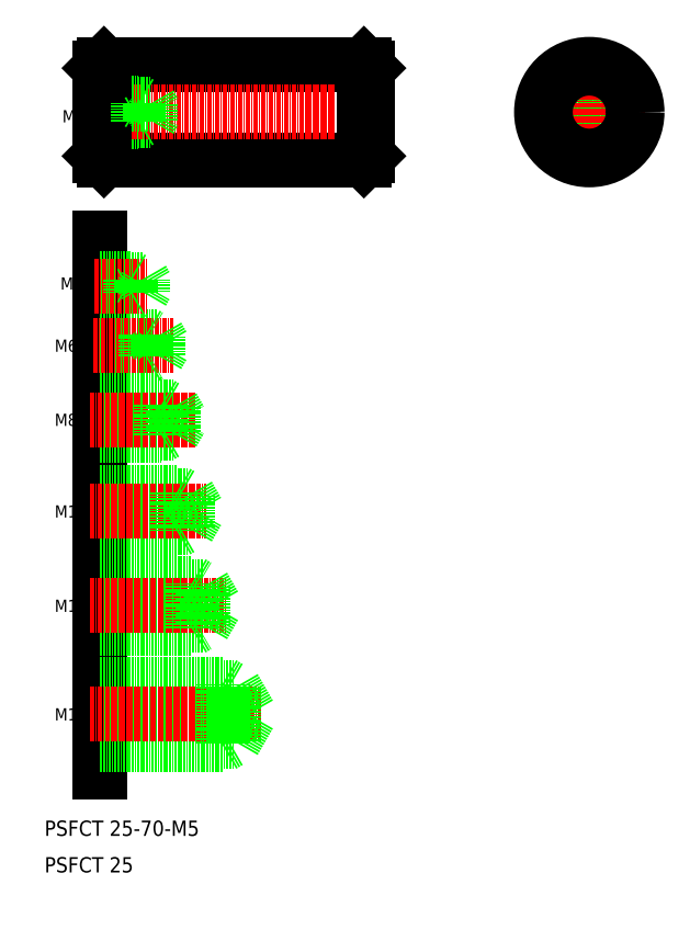
<metadata>
{"format":"dxf","ext":"dxf","renderer":"ezdxf+matplotlib","layout":"modelspace","background":"white","min_lineweight":24,"dpi":150}
</metadata>
<code>
0
SECTION
2
ENTITIES
0
LINE
8
0
10
78.95
20
241.2
30
0
11
78.95
21
101.5
31
0
0
TEXT
8
0
10
64.4
20
75.18
30
0
40
4
1
PSFCT 25
0
TEXT
8
0
10
64.4
20
84.74
30
0
40
4
1
PSFCT 25-70-M5
0
LINE
8
0
10
78.95
20
139.8
30
0
11
106
21
139.8
31
0
0
LINE
8
0
10
78.95
20
150
30
0
11
106
21
150
31
0
0
LINE
8
0
10
78.95
20
150.9
30
0
11
103
21
150.9
31
0
0
LINE
8
0
10
78.95
20
138.9
30
0
11
103
21
138.9
31
0
0
LINE
8
0
10
78.95
20
164.6
30
0
11
98.95
21
164.6
31
0
0
LINE
8
0
10
78.95
20
174.6
30
0
11
98.95
21
174.6
31
0
0
LINE
8
0
10
78.95
20
173.9
30
0
11
102
21
173.9
31
0
0
LINE
8
0
10
78.95
20
165.4
30
0
11
102
21
165.4
31
0
0
LINE
8
0
10
78.95
20
124.5
30
0
11
111
21
124.5
31
0
0
LINE
8
0
10
78.95
20
108.5
30
0
11
111
21
108.5
31
0
0
LINE
8
0
10
78.95
20
109.5
30
0
11
114
21
109.5
31
0
0
LINE
8
0
10
78.95
20
123.5
30
0
11
114
21
123.5
31
0
0
LINE
8
CENTER
10
76.16
20
116.5
30
0
11
121
21
116.5
31
0
0
LINE
8
CENTER
10
76.16
20
169.6
30
0
11
106.6
21
169.6
31
0
0
LINE
8
CENTER
10
76.16
20
144.9
30
0
11
111.9
21
144.9
31
0
0
TEXT
8
0
10
67.06
20
114.9
30
0
40
3.2
1
M16
0
TEXT
8
0
10
67.06
20
143.4
30
0
40
3.2
1
M12
0
TEXT
8
0
10
67.06
20
168
30
0
40
3.2
1
M10
0
LINE
8
0
10
111
20
108.5
30
0
11
112.7
21
109.5
31
0
0
LINE
8
0
10
111
20
124.5
30
0
11
111
21
108.5
31
0
0
LINE
8
0
10
106
20
139.8
30
0
11
108.9
21
144.9
31
0
0
LINE
8
0
10
106
20
150
30
0
11
106
21
139.8
31
0
0
LINE
8
0
10
103
20
150.9
30
0
11
103
21
138.9
31
0
0
LINE
8
0
10
103
20
138.9
30
0
11
104.5
21
139.8
31
0
0
LINE
8
0
10
114
20
109.5
30
0
11
118
21
116.5
31
0
0
LINE
8
0
10
114
20
123.5
30
0
11
118
21
116.5
31
0
0
LINE
8
0
10
114
20
123.5
30
0
11
114
21
109.5
31
0
0
LINE
8
0
10
111
20
124.5
30
0
11
112.7
21
123.5
31
0
0
LINE
8
0
10
103
20
150.9
30
0
11
104.5
21
150
31
0
0
LINE
8
0
10
98.95
20
174.6
30
0
11
98.95
21
164.6
31
0
0
LINE
8
0
10
102
20
173.9
30
0
11
102
21
165.4
31
0
0
LINE
8
0
10
102
20
165.4
30
0
11
104.4
21
169.6
31
0
0
LINE
8
0
10
98.95
20
164.6
30
0
11
100.3
21
165.4
31
0
0
LINE
8
0
10
102
20
173.9
30
0
11
104.4
21
169.6
31
0
0
LINE
8
0
10
98.95
20
174.6
30
0
11
100.3
21
173.9
31
0
0
LINE
8
0
10
106
20
150
30
0
11
108.9
21
144.9
31
0
0
LINE
8
0
10
79.95
20
286.6
30
0
11
148
21
286.6
31
0
0
LINE
8
0
10
79.95
20
261.6
30
0
11
148
21
261.6
31
0
0
LINE
8
0
10
78.95
20
272
30
0
11
91.95
21
272
31
0
0
LINE
8
0
10
78.95
20
271.6
30
0
11
88.95
21
271.6
31
0
0
LINE
8
CENTER
10
76.95
20
274.1
30
0
11
151
21
274.1
31
0
0
LINE
8
0
10
78.95
20
276.2
30
0
11
91.95
21
276.2
31
0
0
LINE
8
0
10
78.95
20
276.6
30
0
11
88.95
21
276.6
31
0
0
LINE
8
0
10
78.95
20
216
30
0
11
90.95
21
216
31
0
0
LINE
8
0
10
78.95
20
210
30
0
11
90.95
21
210
31
0
0
LINE
8
0
10
78.95
20
215.5
30
0
11
93.95
21
215.5
31
0
0
LINE
8
0
10
78.95
20
210.5
30
0
11
93.95
21
210.5
31
0
0
LINE
8
0
10
78.95
20
196.9
30
0
11
97.95
21
196.9
31
0
0
LINE
8
0
10
78.95
20
190.2
30
0
11
97.95
21
190.2
31
0
0
LINE
8
0
10
78.95
20
197.6
30
0
11
94.95
21
197.6
31
0
0
LINE
8
0
10
78.95
20
189.6
30
0
11
94.95
21
189.6
31
0
0
LINE
8
0
10
78.95
20
226.7
30
0
11
86.95
21
226.7
31
0
0
LINE
8
0
10
78.95
20
230.7
30
0
11
86.95
21
230.7
31
0
0
LINE
8
0
10
78.95
20
230.3
30
0
11
89.95
21
230.3
31
0
0
LINE
8
0
10
78.95
20
227
30
0
11
89.95
21
227
31
0
0
LINE
8
CENTER
10
77.4
20
228.7
30
0
11
91.35
21
228.7
31
0
0
LINE
8
CENTER
10
77.17
20
213
30
0
11
98.1
21
213
31
0
0
LINE
8
CENTER
10
76.16
20
193.6
30
0
11
104.1
21
193.6
31
0
0
TEXT
8
0
10
67.06
20
192
30
0
40
3.2
1
M8
0
TEXT
8
0
10
67.06
20
211.4
30
0
40
3.2
1
M6
0
TEXT
8
0
10
68.57
20
227.7
30
0
40
3.2
1
M4
0
TEXT
8
0
10
69.06
20
271.4
30
0
40
3.2
1
M5
0
LINE
8
0
10
78.95
20
285.6
30
0
11
78.95
21
262.6
31
0
0
LINE
8
0
10
79.95
20
286.6
30
0
11
79.95
21
261.6
31
0
0
LINE
8
0
10
78.95
20
262.6
30
0
11
79.95
21
261.6
31
0
0
LINE
8
0
10
79.95
20
286.6
30
0
11
78.95
21
285.6
31
0
0
LINE
8
0
10
97.95
20
196.9
30
0
11
97.95
21
190.2
31
0
0
LINE
8
0
10
94.95
20
197.6
30
0
11
94.95
21
189.6
31
0
0
LINE
8
0
10
97.95
20
190.2
30
0
11
99.9
21
193.6
31
0
0
LINE
8
0
10
94.95
20
189.6
30
0
11
96.04
21
190.2
31
0
0
LINE
8
0
10
97.95
20
196.9
30
0
11
99.9
21
193.6
31
0
0
LINE
8
0
10
94.95
20
197.6
30
0
11
96.04
21
196.9
31
0
0
LINE
8
0
10
90.95
20
216
30
0
11
90.95
21
210
31
0
0
LINE
8
0
10
90.95
20
216
30
0
11
91.82
21
215.5
31
0
0
LINE
8
0
10
90.95
20
210
30
0
11
91.82
21
210.5
31
0
0
LINE
8
0
10
93.95
20
215.5
30
0
11
93.95
21
210.5
31
0
0
LINE
8
0
10
93.95
20
210.5
30
0
11
95.4
21
213
31
0
0
LINE
8
0
10
93.95
20
215.5
30
0
11
95.4
21
213
31
0
0
LINE
8
0
10
86.95
20
226.7
30
0
11
87.56
21
227
31
0
0
LINE
8
0
10
86.95
20
230.7
30
0
11
87.56
21
230.3
31
0
0
LINE
8
0
10
86.95
20
226.7
30
0
11
86.95
21
230.7
31
0
0
LINE
8
0
10
89.95
20
227
30
0
11
90.91
21
228.7
31
0
0
LINE
8
0
10
89.95
20
227
30
0
11
89.95
21
230.3
31
0
0
LINE
8
0
10
89.95
20
230.3
30
0
11
90.91
21
228.7
31
0
0
LINE
8
0
10
88.95
20
276.6
30
0
11
88.95
21
271.6
31
0
0
LINE
8
0
10
91.95
20
276.2
30
0
11
91.95
21
272
31
0
0
LINE
8
0
10
91.95
20
272
30
0
11
93.17
21
274.1
31
0
0
LINE
8
0
10
88.95
20
271.6
30
0
11
89.56
21
272
31
0
0
LINE
8
0
10
91.95
20
276.2
30
0
11
93.17
21
274.1
31
0
0
LINE
8
0
10
88.95
20
276.6
30
0
11
89.56
21
276.3
31
0
0
LINE
8
0
10
149
20
285.6
30
0
11
149
21
262.6
31
0
0
LINE
8
0
10
148
20
286.6
30
0
11
148
21
261.6
31
0
0
LINE
8
0
10
148
20
261.6
30
0
11
149
21
262.6
31
0
0
LINE
8
0
10
149
20
274.1
30
0
11
149
21
274.1
31
0
0
LINE
8
0
10
149
20
279.9
30
0
11
149
21
279.9
31
0
0
LINE
8
0
10
148
20
286.6
30
0
11
149
21
285.6
31
0
0
LINE
8
CENTER
10
192.4
20
274.1
30
0
11
221.4
21
274.1
31
0
0
CIRCLE
8
0
10
206.9
20
274.1
30
0
40
2.5
0
CIRCLE
8
0
10
206.9
20
274.1
30
0
40
2.1
0
CIRCLE
8
0
10
206.9
20
274.1
30
0
40
12.5
0
LINE
8
CENTER
10
206.9
20
288.6
30
0
11
206.9
21
259.6
31
0
0
CIRCLE
8
0
10
206.9
20
274.1
30
0
40
11.5
0
ENDSEC
0
EOF

</code>
